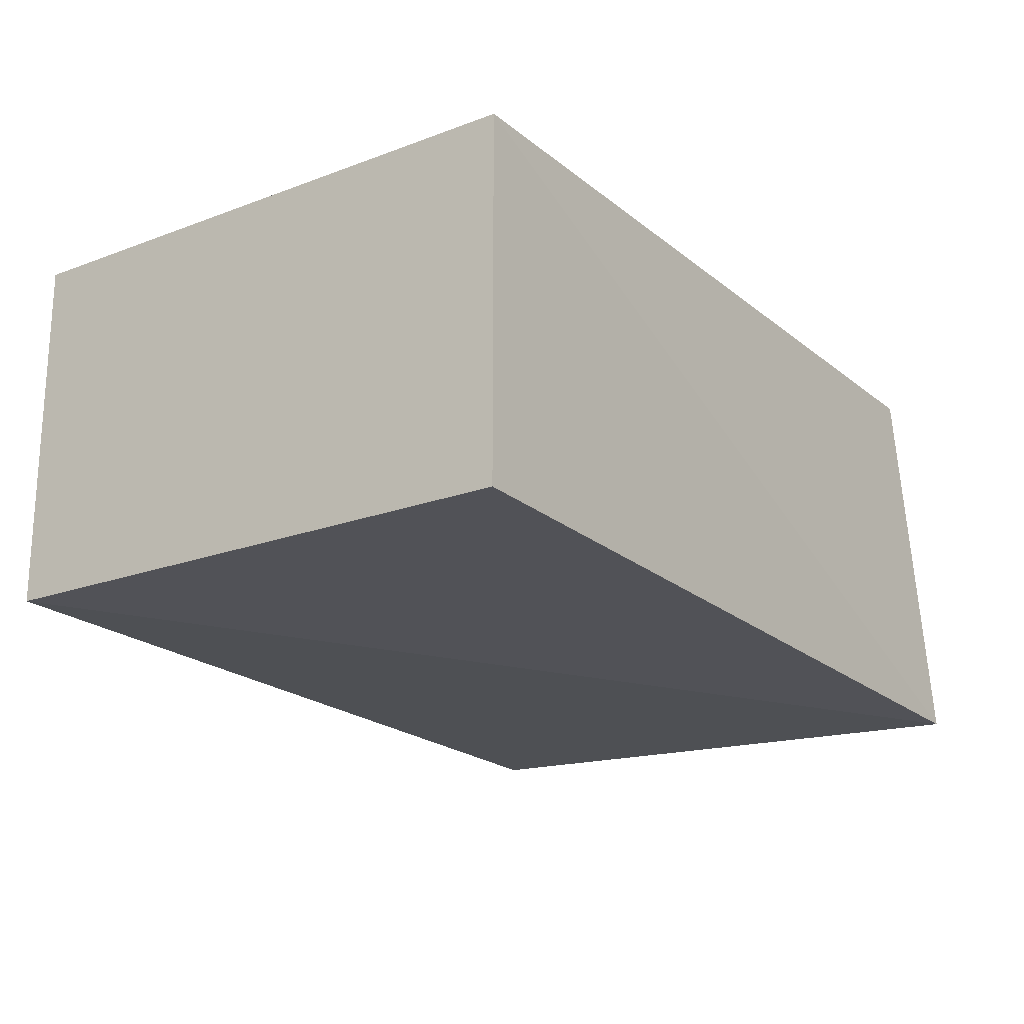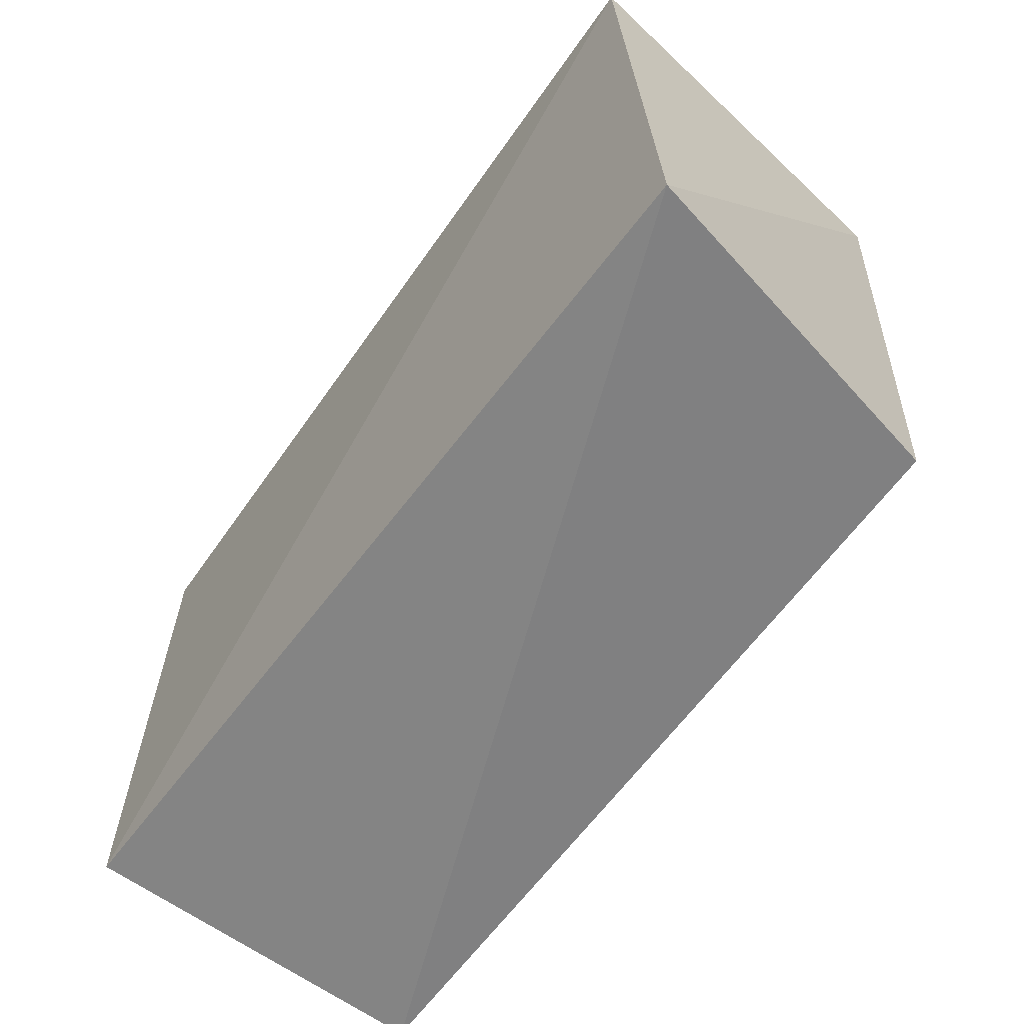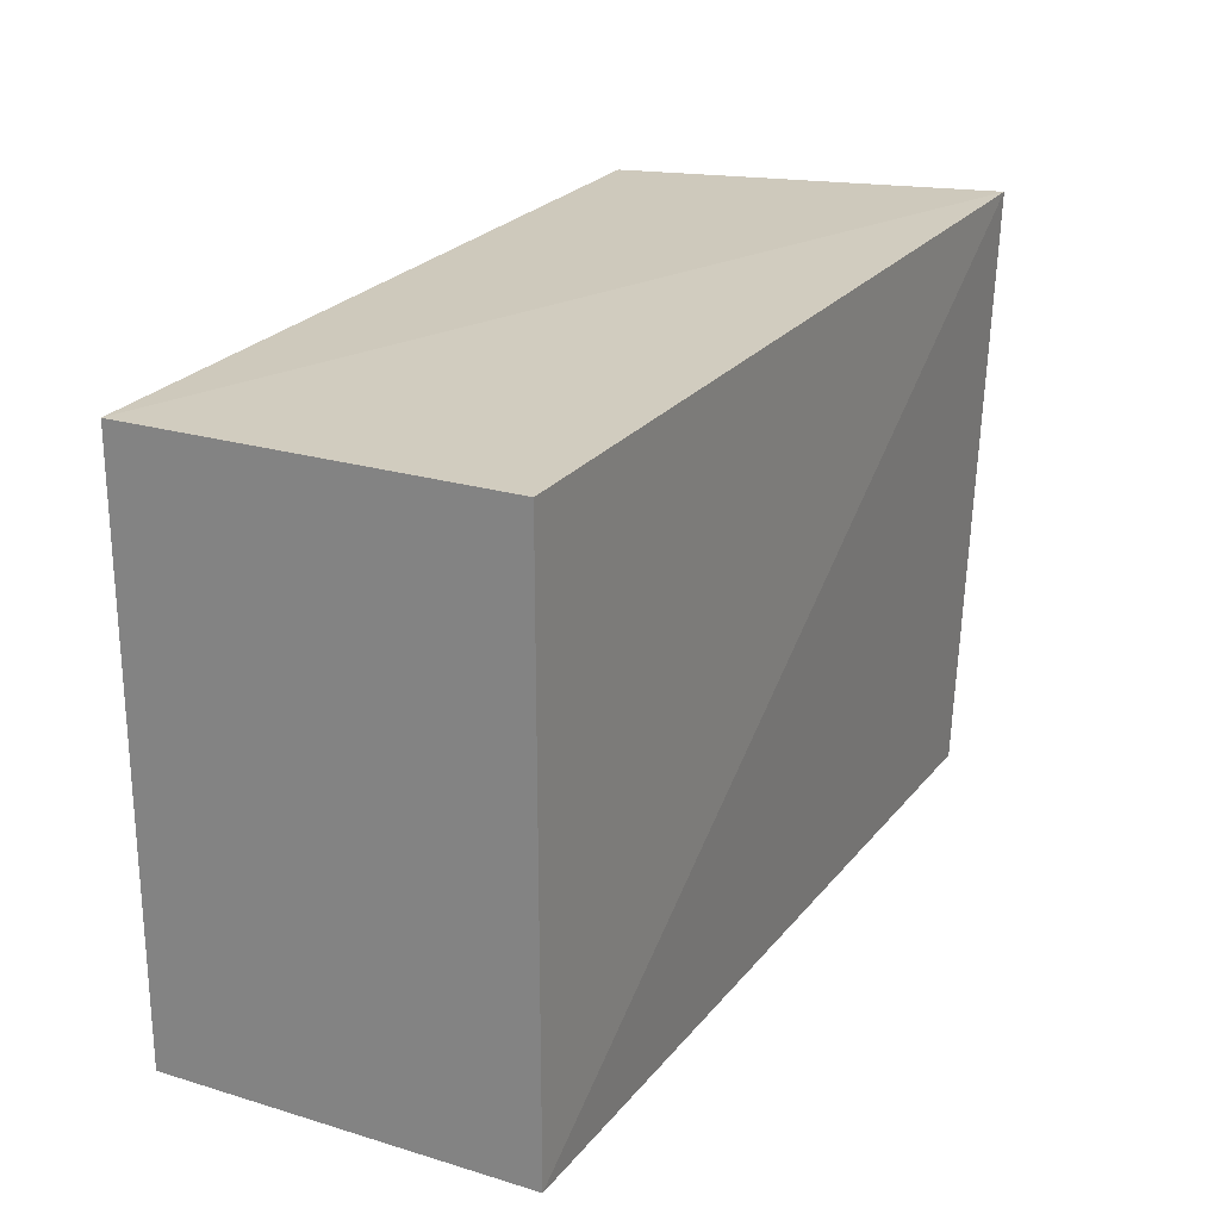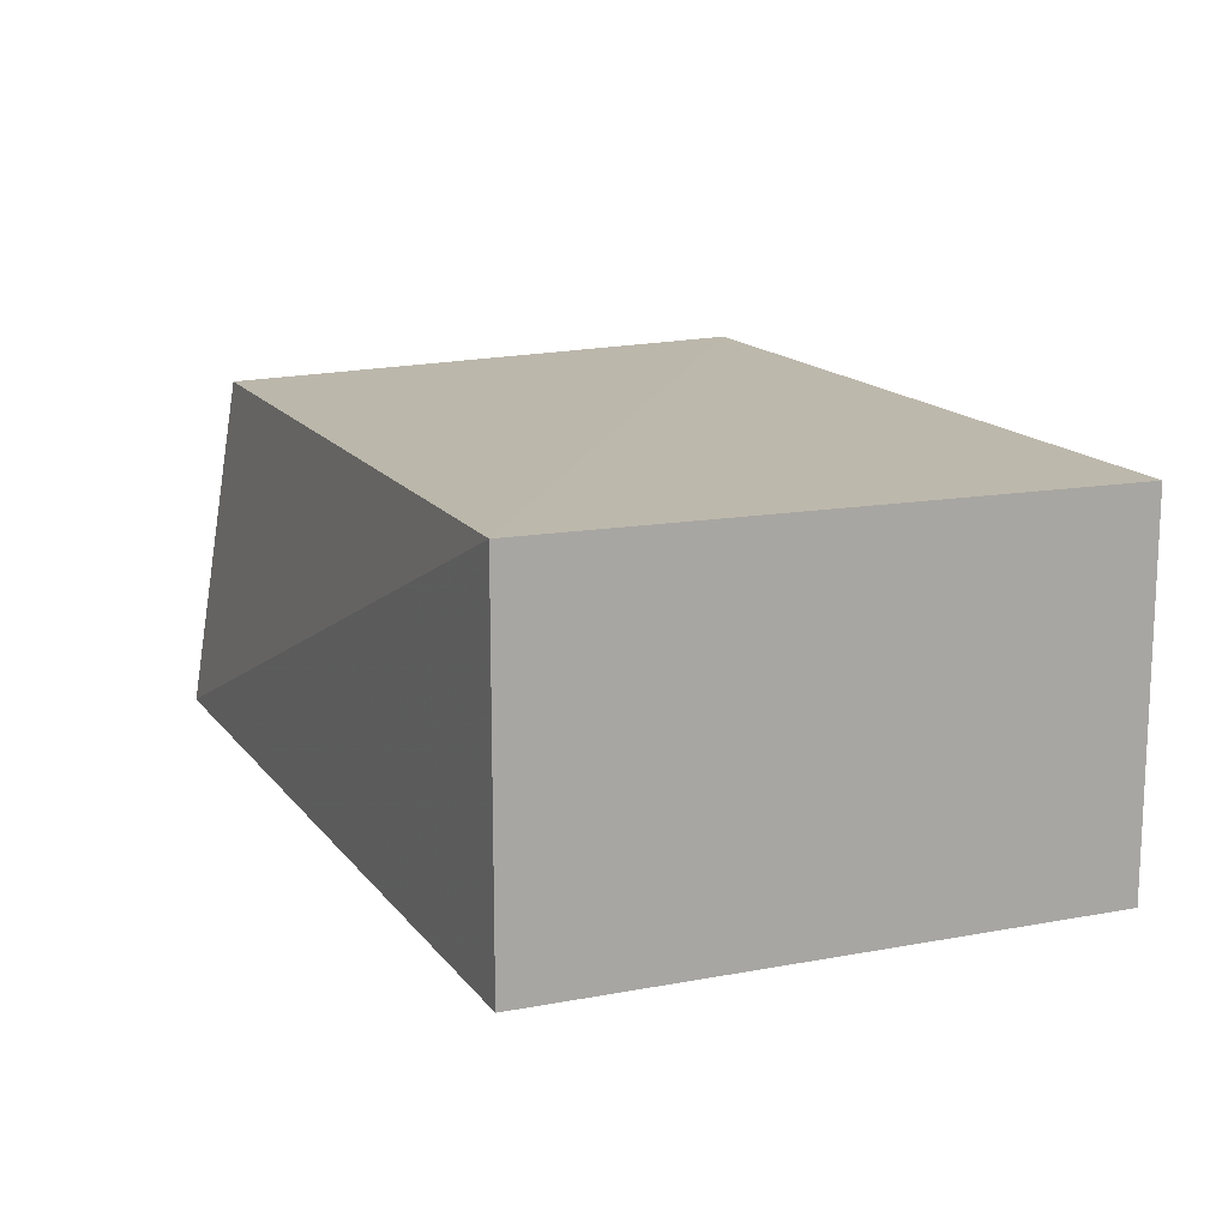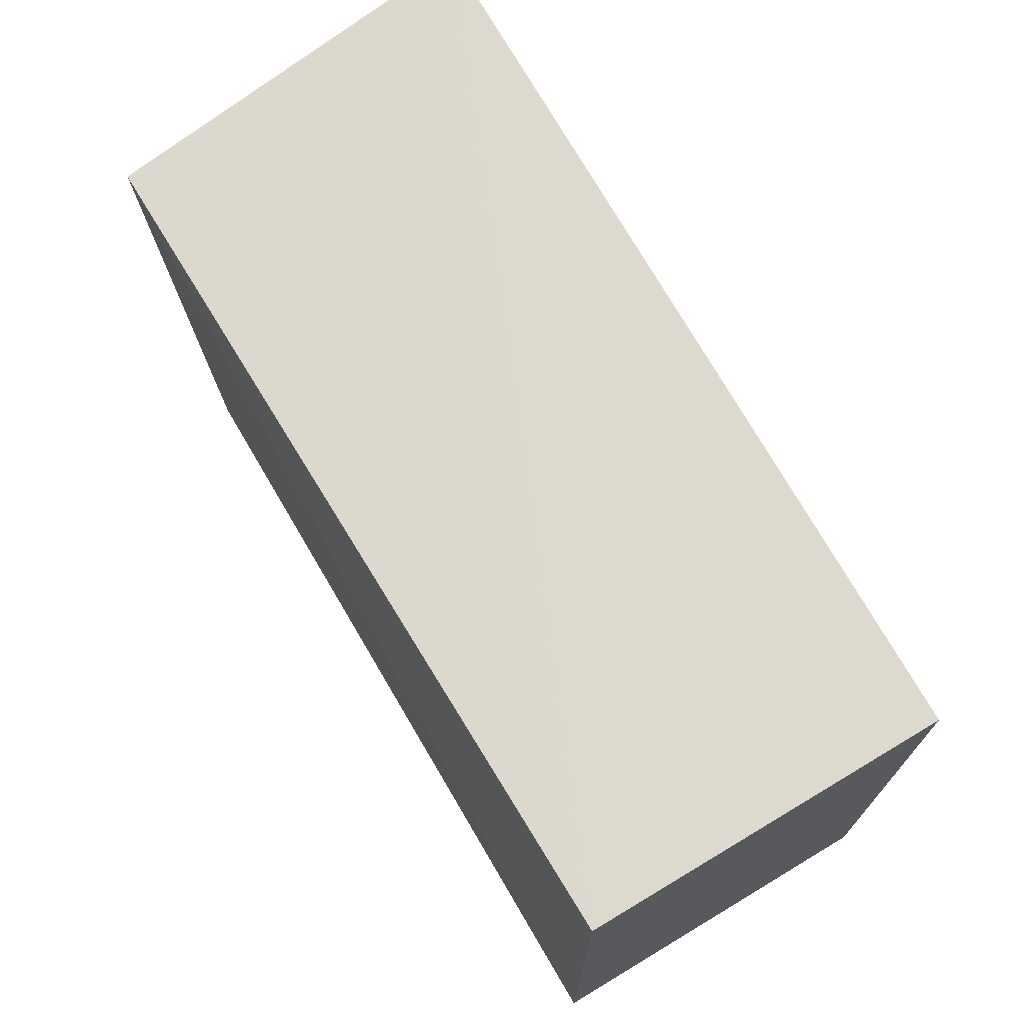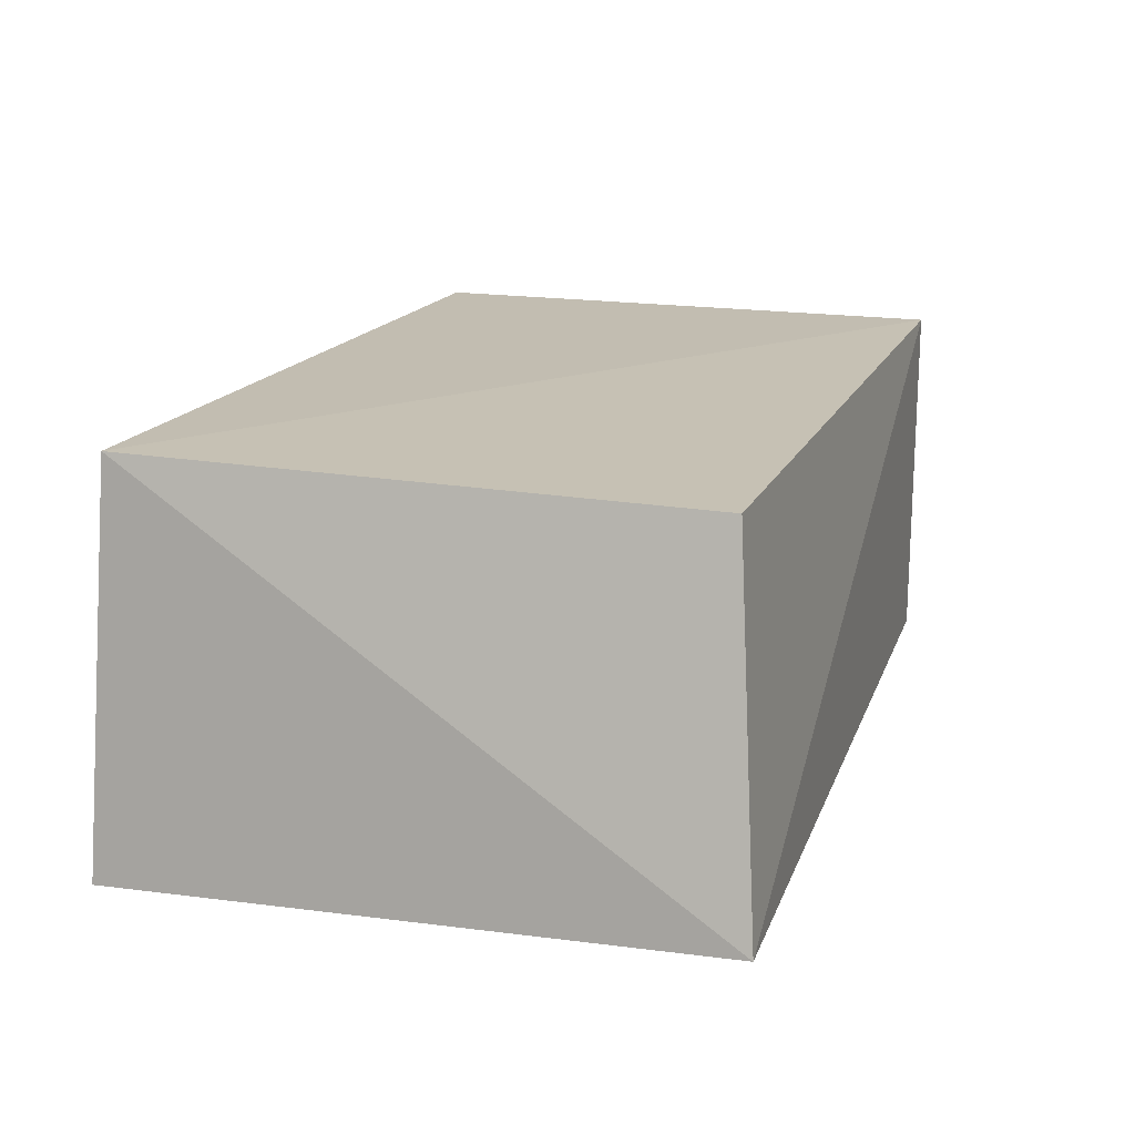
<metadata>
{"format":"obj","ext":"obj","renderer":"f3d","projection":"perspective","resolution":1024,"background":"white","views":[{"elev":-20.2,"azim":-55.6,"up":"+Y"},{"elev":-62.8,"azim":53.4,"up":"+Z"},{"elev":23.2,"azim":-62.8,"up":"+Z"},{"elev":14.4,"azim":-112.1,"up":"+Y"},{"elev":70.7,"azim":-120.9,"up":"+Z"},{"elev":17.4,"azim":108.0,"up":"+Y"}]}
</metadata>
<code>
v 0.3957 -0.02283 0.2127
v 0.3982 -0.007192 -0.1957
v 0.3648 0.2398 0.2054
v -0.2037 0.2348 0.2012
v -0.2037 -0.007576 -0.1776
v -0.2037 0.2348 -0.1776
v -0.2037 -0.007576 0.2012
v 0.3464 0.2305 -0.1711
f 1 2 3
f 1 3 4
f 5 2 1
f 6 4 3
f 6 5 4
f 6 2 5
f 7 5 1
f 7 1 4
f 7 4 5
f 8 6 3
f 8 3 2
f 8 2 6

</code>
